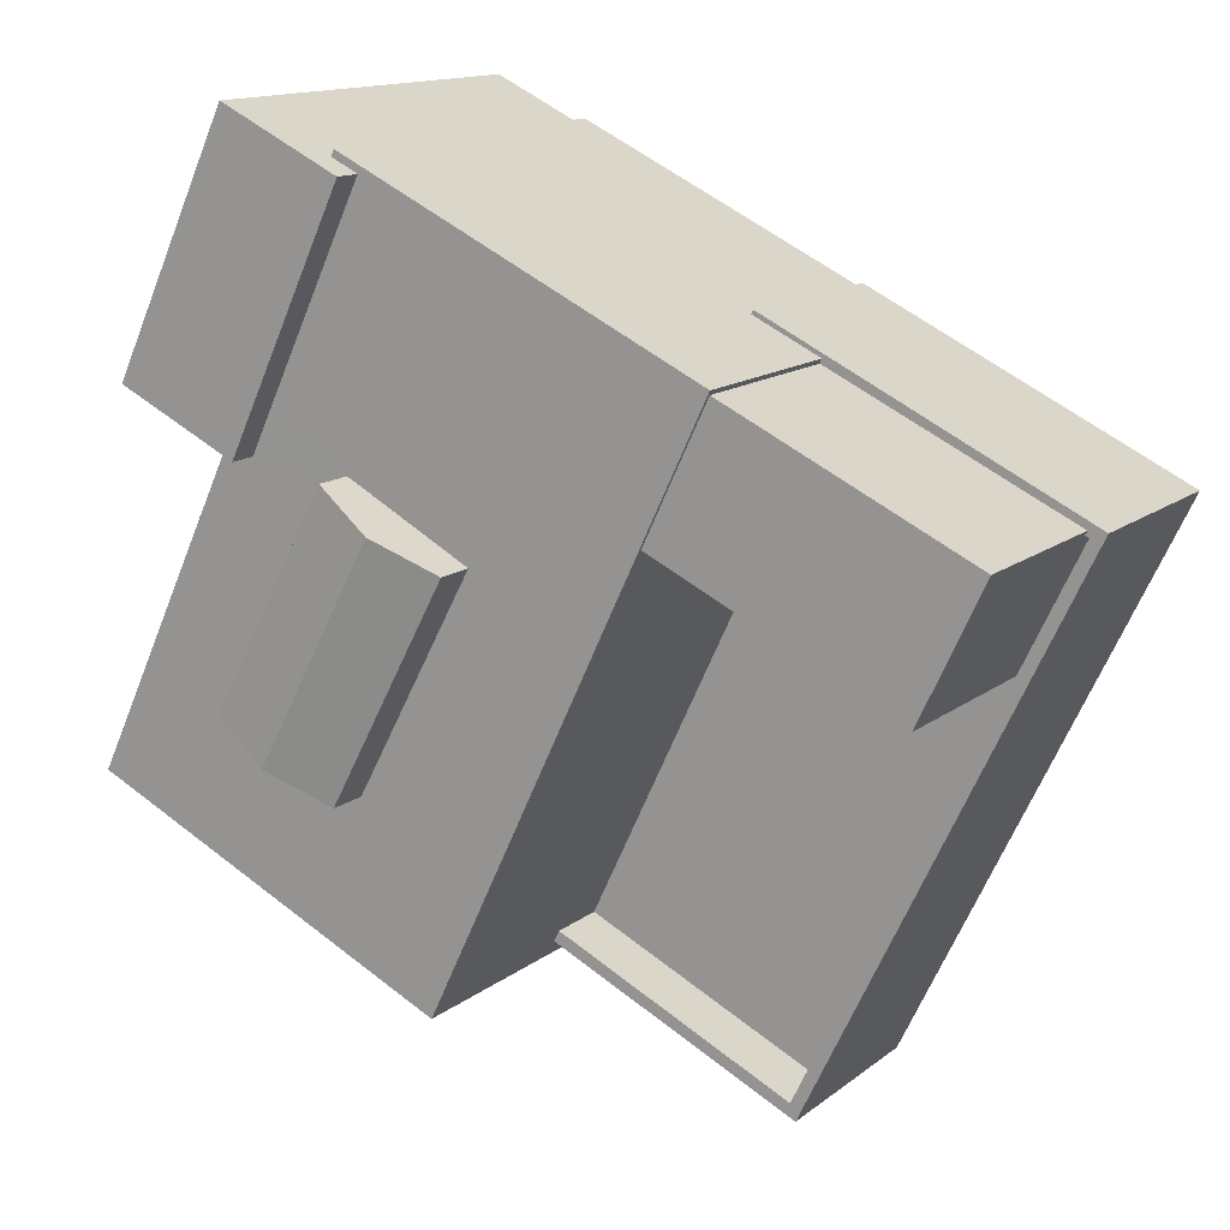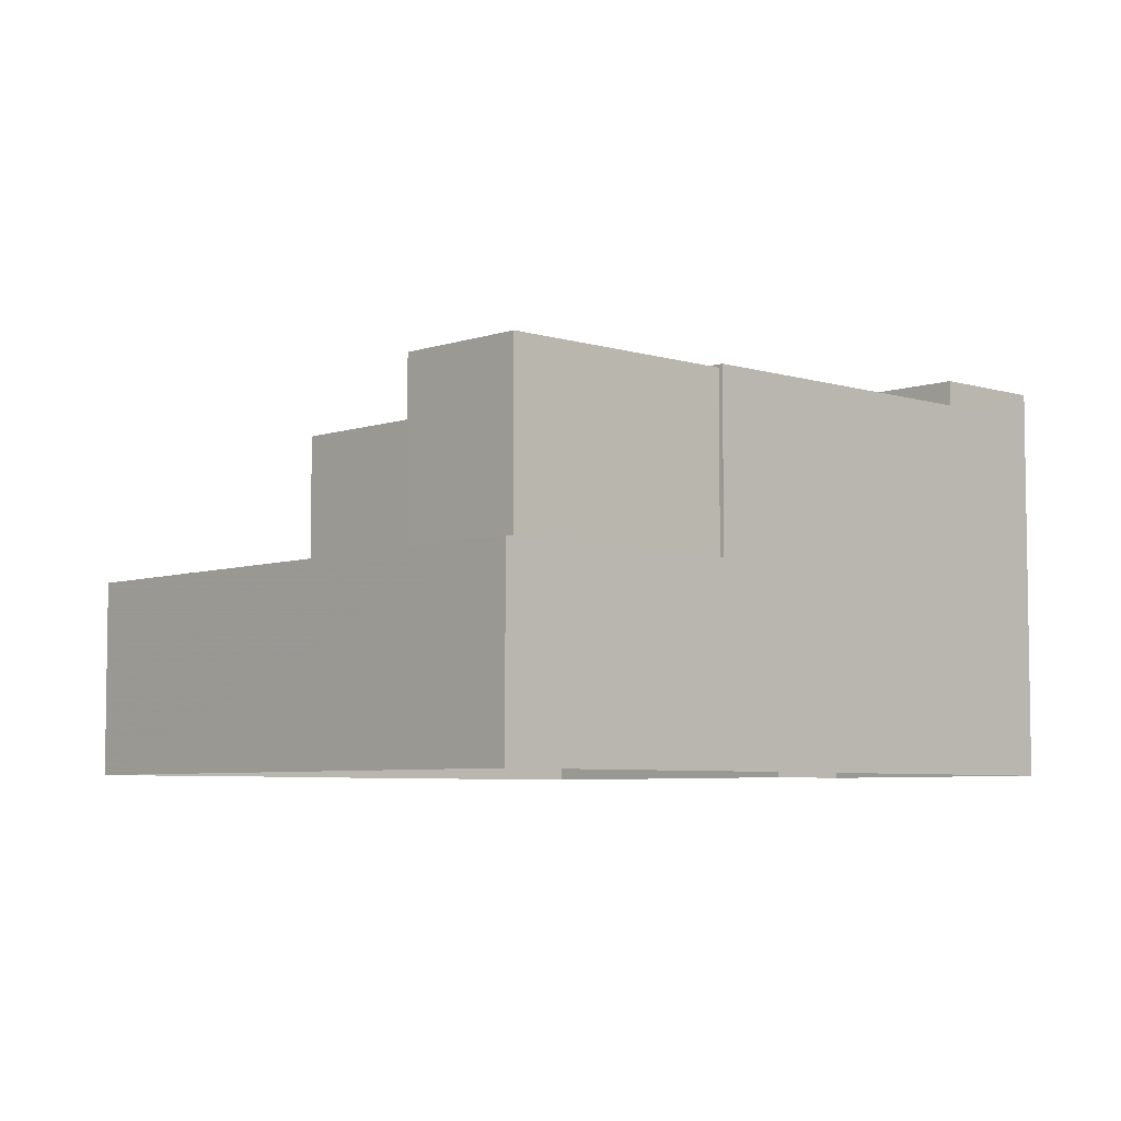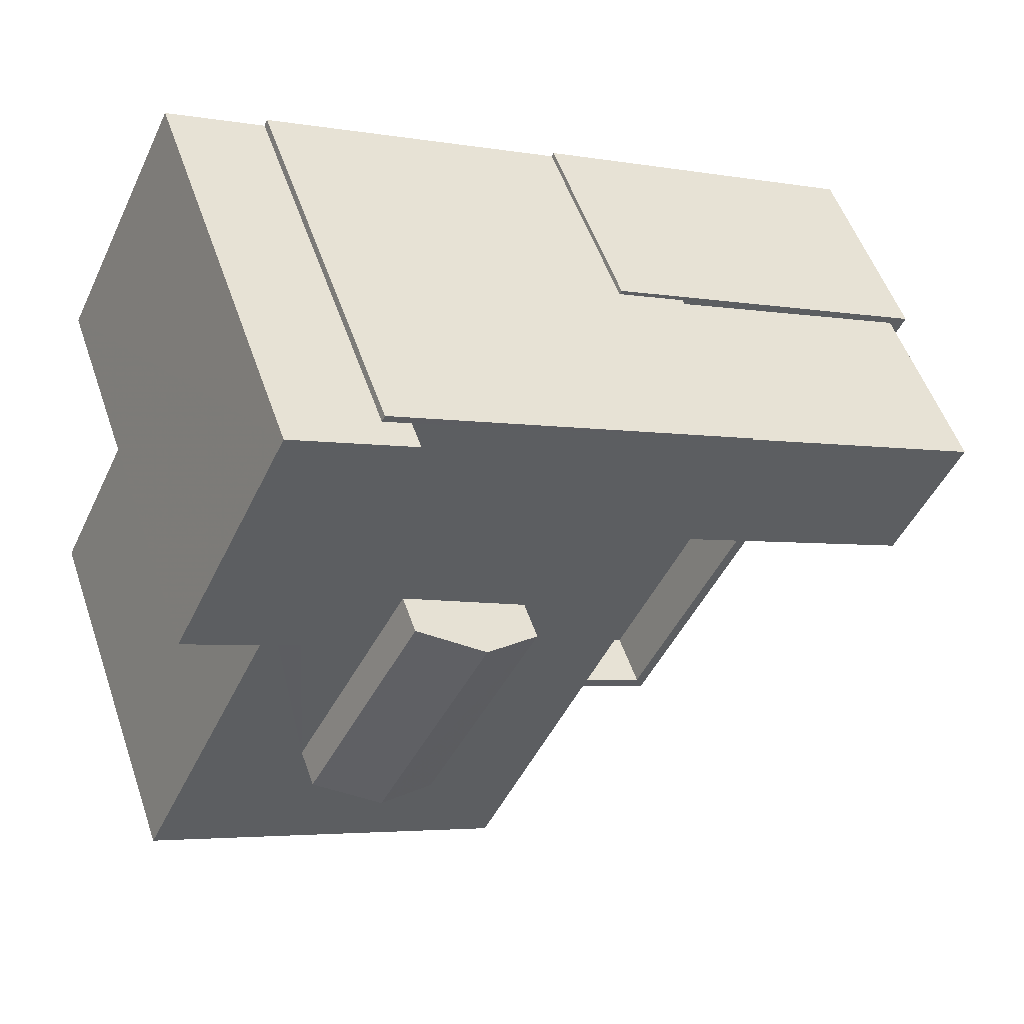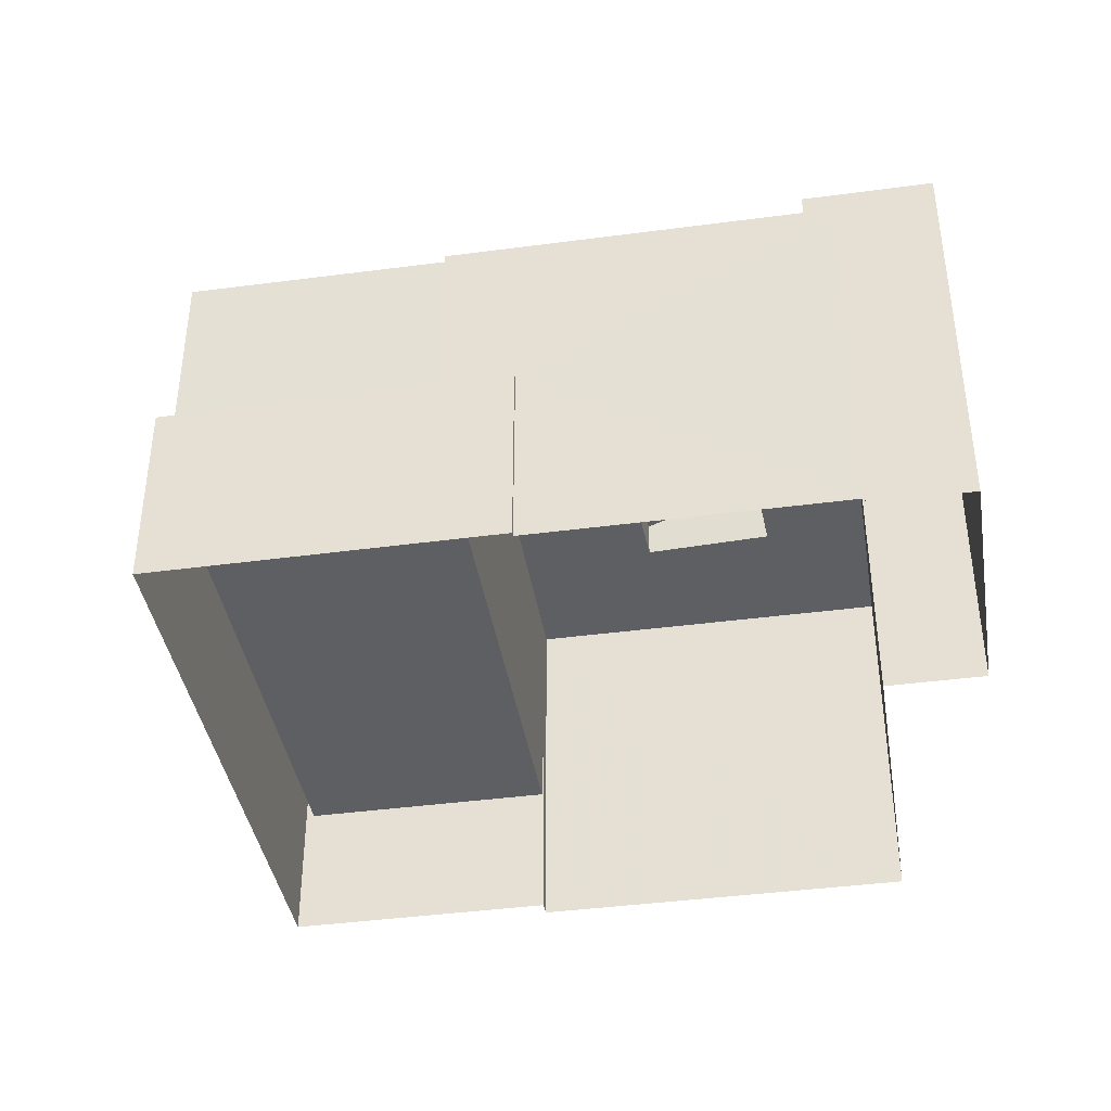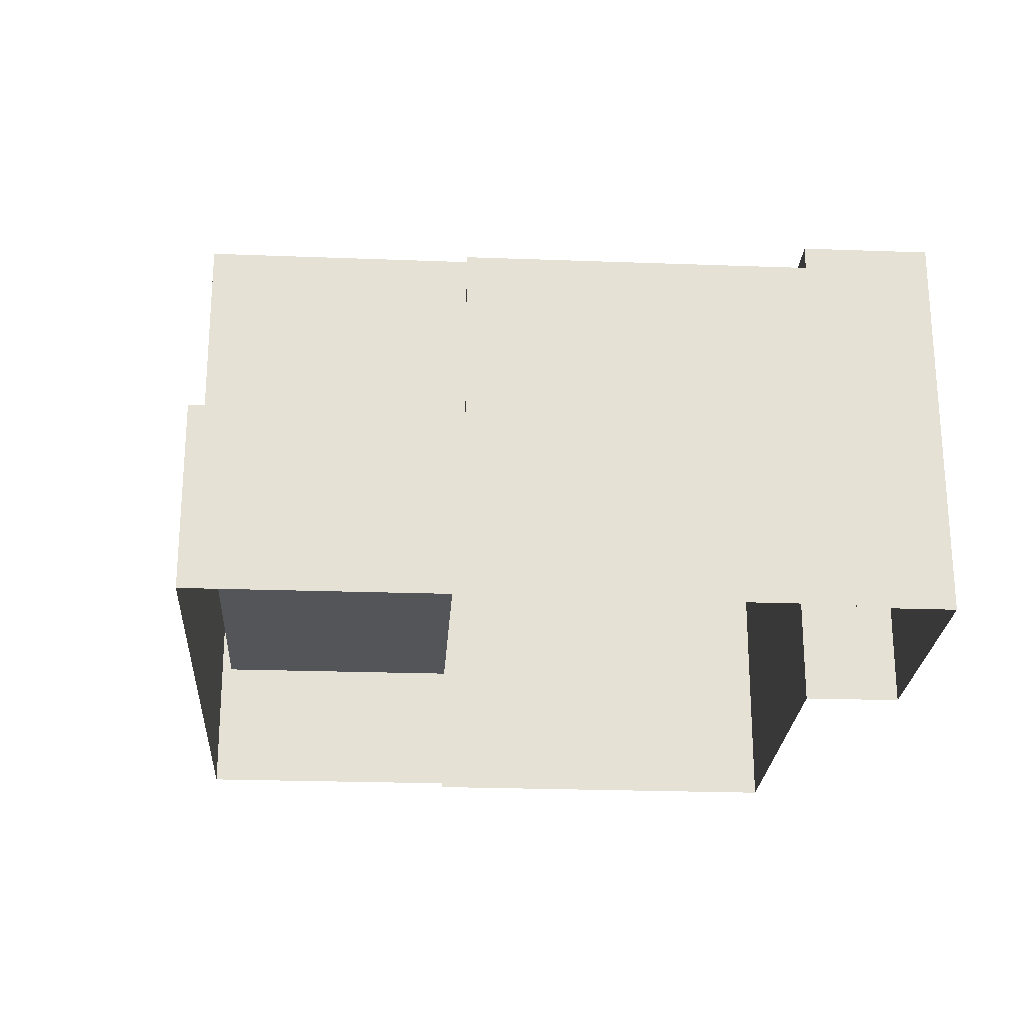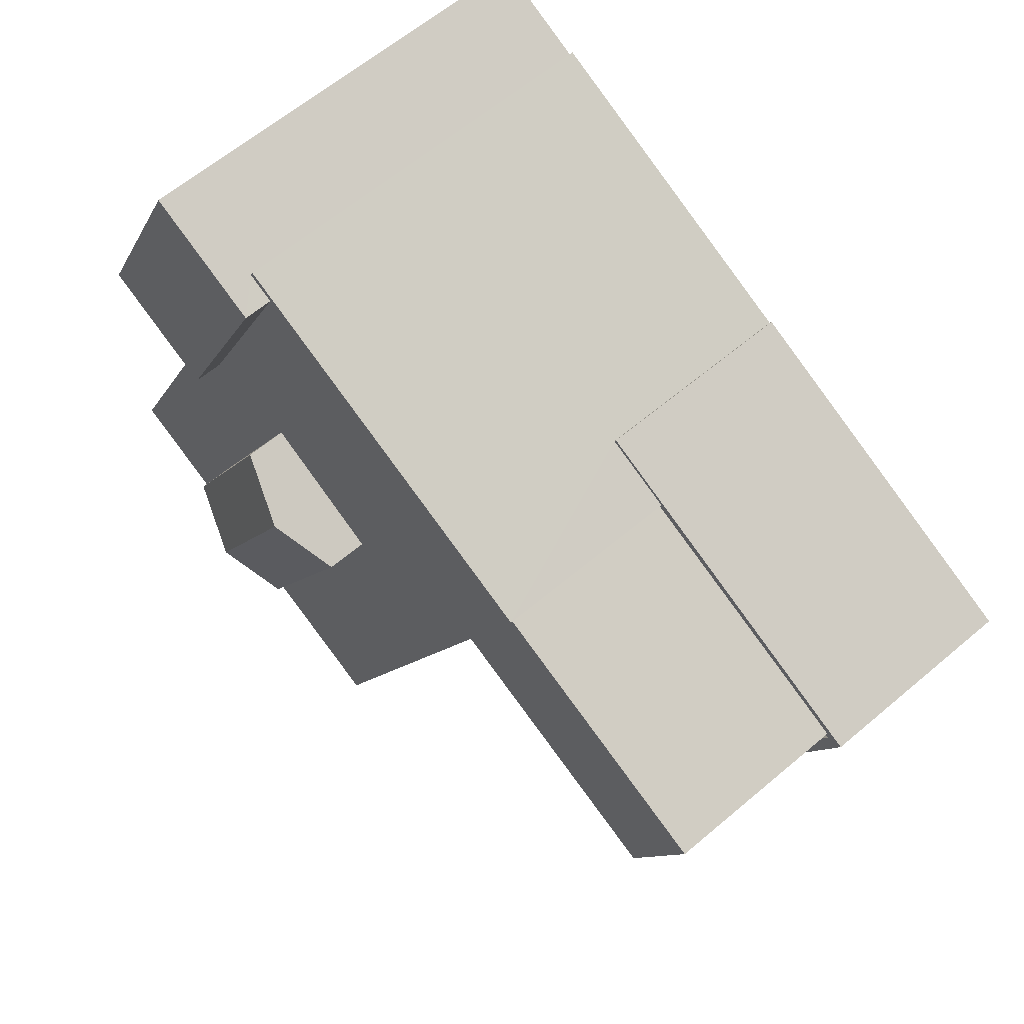
<metadata>
{"format":"obj","ext":"obj","renderer":"f3d","projection":"perspective","resolution":1024,"background":"white","views":[{"elev":13.8,"azim":31.5,"up":"+Y"},{"elev":-5.8,"azim":110.9,"up":"+Z"},{"elev":52.3,"azim":-18.6,"up":"+Y"},{"elev":-40.5,"azim":163.8,"up":"+Z"},{"elev":-24.3,"azim":151.0,"up":"+Z"},{"elev":60.9,"azim":49.0,"up":"+Y"}]}
</metadata>
<code>
v -9425 -3.698e+04 27.11
v -9425 -3.698e+04 27.11
v -9434 -3.698e+04 27.12
v -9412 -3.697e+04 27.1
v -9418 -3.699e+04 27.1
v -9427 -3.697e+04 27.11
v -9430 -3.697e+04 27.11
v -9432 -3.697e+04 27.12
v -9429 -3.696e+04 27.12
v -9420 -3.697e+04 27.11
v -9420 -3.697e+04 27.11
v -9427 -3.696e+04 27.11
v -9412 -3.697e+04 30.56
v -9412 -3.697e+04 30.56
v -9414 -3.698e+04 30.56
v -9419 -3.699e+04 30.56
v -9424 -3.698e+04 30.57
v -9420 -3.697e+04 30.57
v -9418 -3.697e+04 32.07
v -9420 -3.697e+04 32.07
v -9420 -3.697e+04 32.07
v -9412 -3.697e+04 32.06
v -9412 -3.697e+04 32.06
v -9418 -3.699e+04 32.06
v -9425 -3.698e+04 32.07
v -9419 -3.699e+04 32.06
v -9424 -3.698e+04 32.07
v -9418 -3.697e+04 32.07
v -9412 -3.697e+04 32.06
v -9412 -3.697e+04 32.06
v -9418 -3.697e+04 36.59
v -9414 -3.698e+04 36.58
v -9412 -3.697e+04 36.58
v -9420 -3.697e+04 36.59
v -9427 -3.697e+04 36.67
v -9429 -3.697e+04 36.67
v -9429 -3.697e+04 36.67
v -9421 -3.697e+04 36.67
v -9426 -3.698e+04 36.67
v -9425 -3.698e+04 36.67
v -9430 -3.697e+04 36.67
v -9434 -3.698e+04 36.68
v -9429 -3.698e+04 36.67
v -9424 -3.697e+04 36.67
v -9427 -3.696e+04 36.67
v -9426 -3.697e+04 36.67
v -9418 -3.697e+04 36.67
v -9427 -3.697e+04 36.67
v -9432 -3.697e+04 37.37
v -9429 -3.697e+04 37.37
v -9426 -3.697e+04 37.37
v -9429 -3.696e+04 37.37
v -9424 -3.697e+04 37.64
v -9428 -3.698e+04 38.21
v -9426 -3.698e+04 37.65
v -9425 -3.697e+04 38.21
v -9429 -3.698e+04 37.65
v -9427 -3.697e+04 37.65
f 1 2 3
f 4 5 1
f 6 7 8
f 1 3 7
f 6 8 9
f 4 10 11
f 10 6 12
f 4 1 10
f 10 7 6
f 1 7 10
f 13 14 15
f 13 15 16
f 15 17 16
f 15 18 17
f 19 20 21
f 20 19 22
f 22 23 24
f 25 26 27
f 24 26 25
f 28 29 19
f 30 23 29
f 23 26 24
f 29 22 19
f 23 22 29
f 31 32 33
f 31 34 32
f 35 36 37
f 38 39 40
f 41 42 43
f 37 41 43
f 39 38 44
f 42 40 39
f 35 37 43
f 42 39 43
f 45 46 47
f 38 47 44
f 45 48 46
f 44 46 35
f 35 46 36
f 47 46 44
f 49 50 51
f 52 49 51
f 53 54 55
f 56 54 53
f 54 56 57
f 57 56 58
f 14 13 23
f 30 14 23
f 16 23 13
f 16 26 23
f 17 26 16
f 17 27 26
f 22 24 5
f 4 22 5
f 1 5 24
f 25 1 24
f 11 20 22
f 4 11 22
f 10 20 11
f 10 21 20
f 28 33 29
f 28 31 33
f 15 30 32
f 32 30 33
f 15 14 30
f 33 30 29
f 18 15 32
f 34 18 32
f 10 12 21
f 12 45 21
f 21 47 19
f 21 45 47
f 47 31 19
f 28 19 31
f 18 34 38
f 18 27 17
f 25 2 1
f 25 40 2
f 38 40 27
f 34 47 38
f 47 34 31
f 27 40 25
f 38 27 18
f 40 3 2
f 40 42 3
f 41 3 42
f 41 7 3
f 48 45 12
f 6 48 12
f 51 48 52
f 52 48 9
f 51 46 48
f 9 48 6
f 37 50 41
f 7 41 8
f 8 41 49
f 41 50 49
f 52 9 8
f 49 52 8
f 46 51 36
f 51 50 36
f 50 37 36
f 56 53 58
f 54 57 55
f 43 55 57
f 43 39 55
f 43 57 58
f 35 43 58
f 35 58 53
f 44 35 53
f 39 53 55
f 39 44 53

</code>
